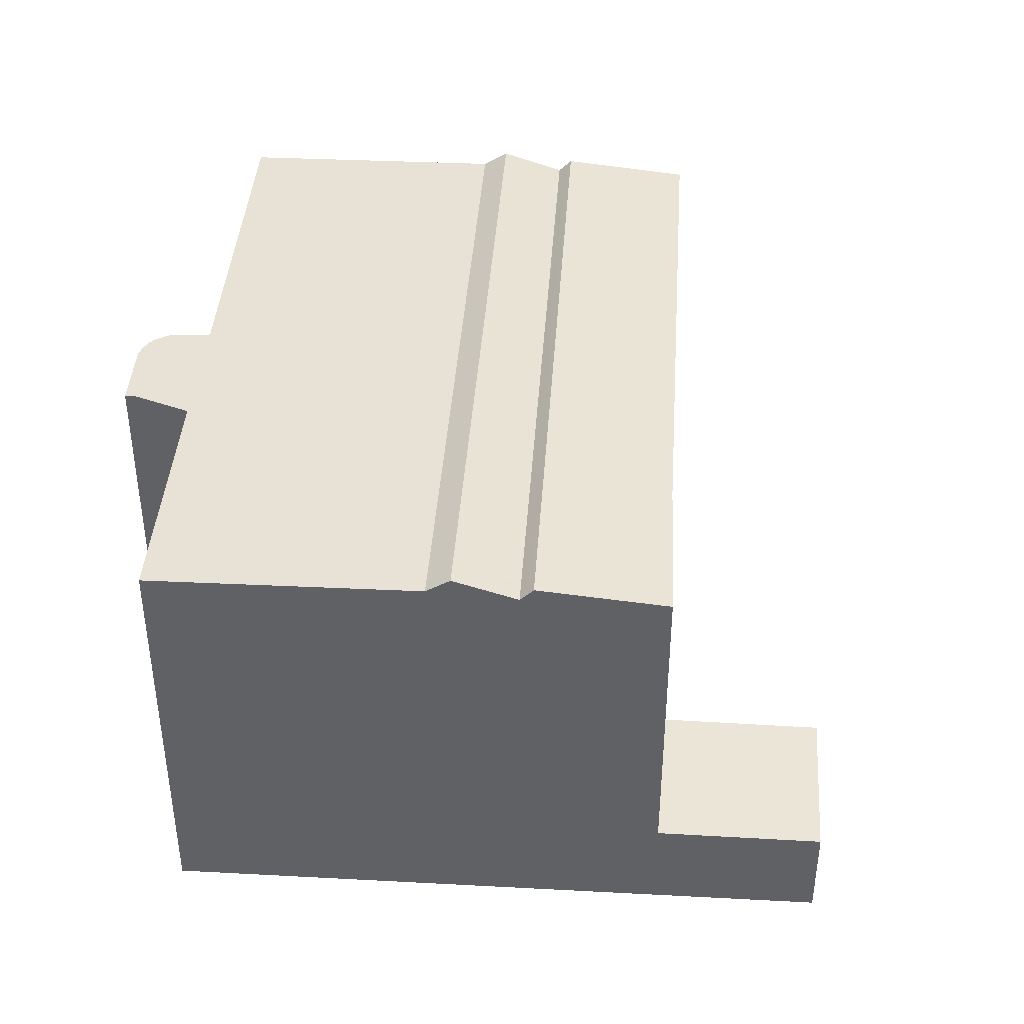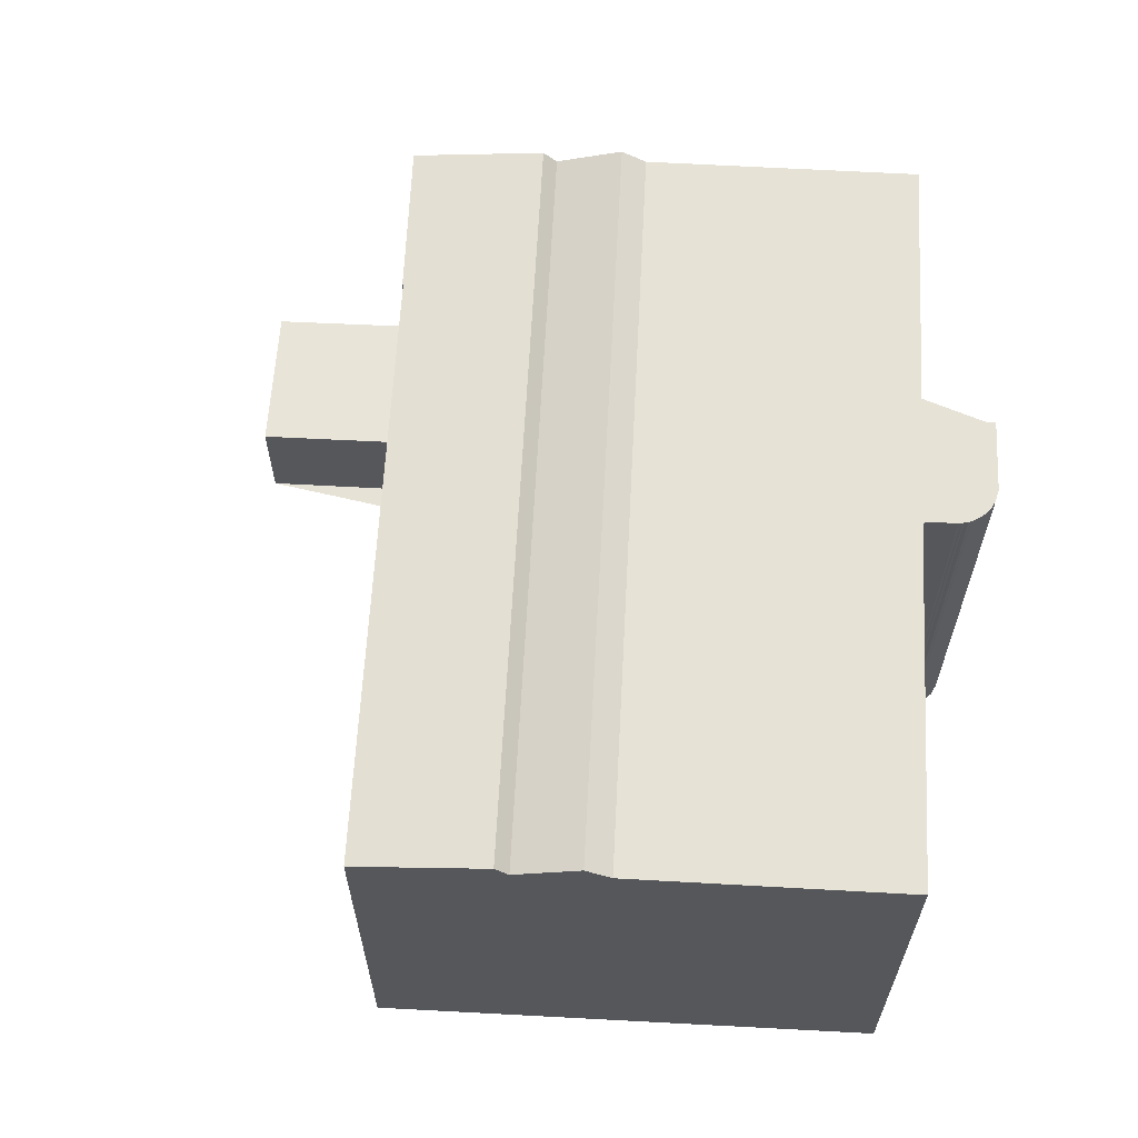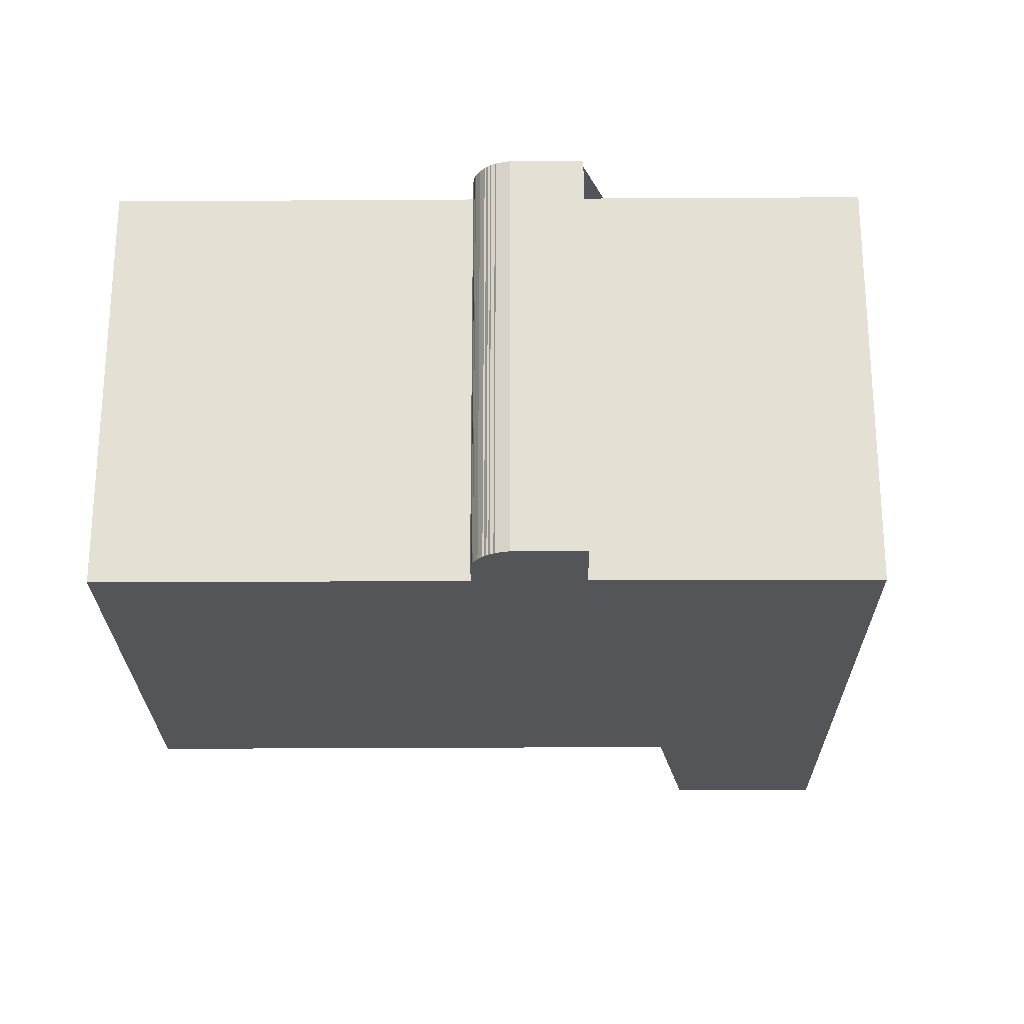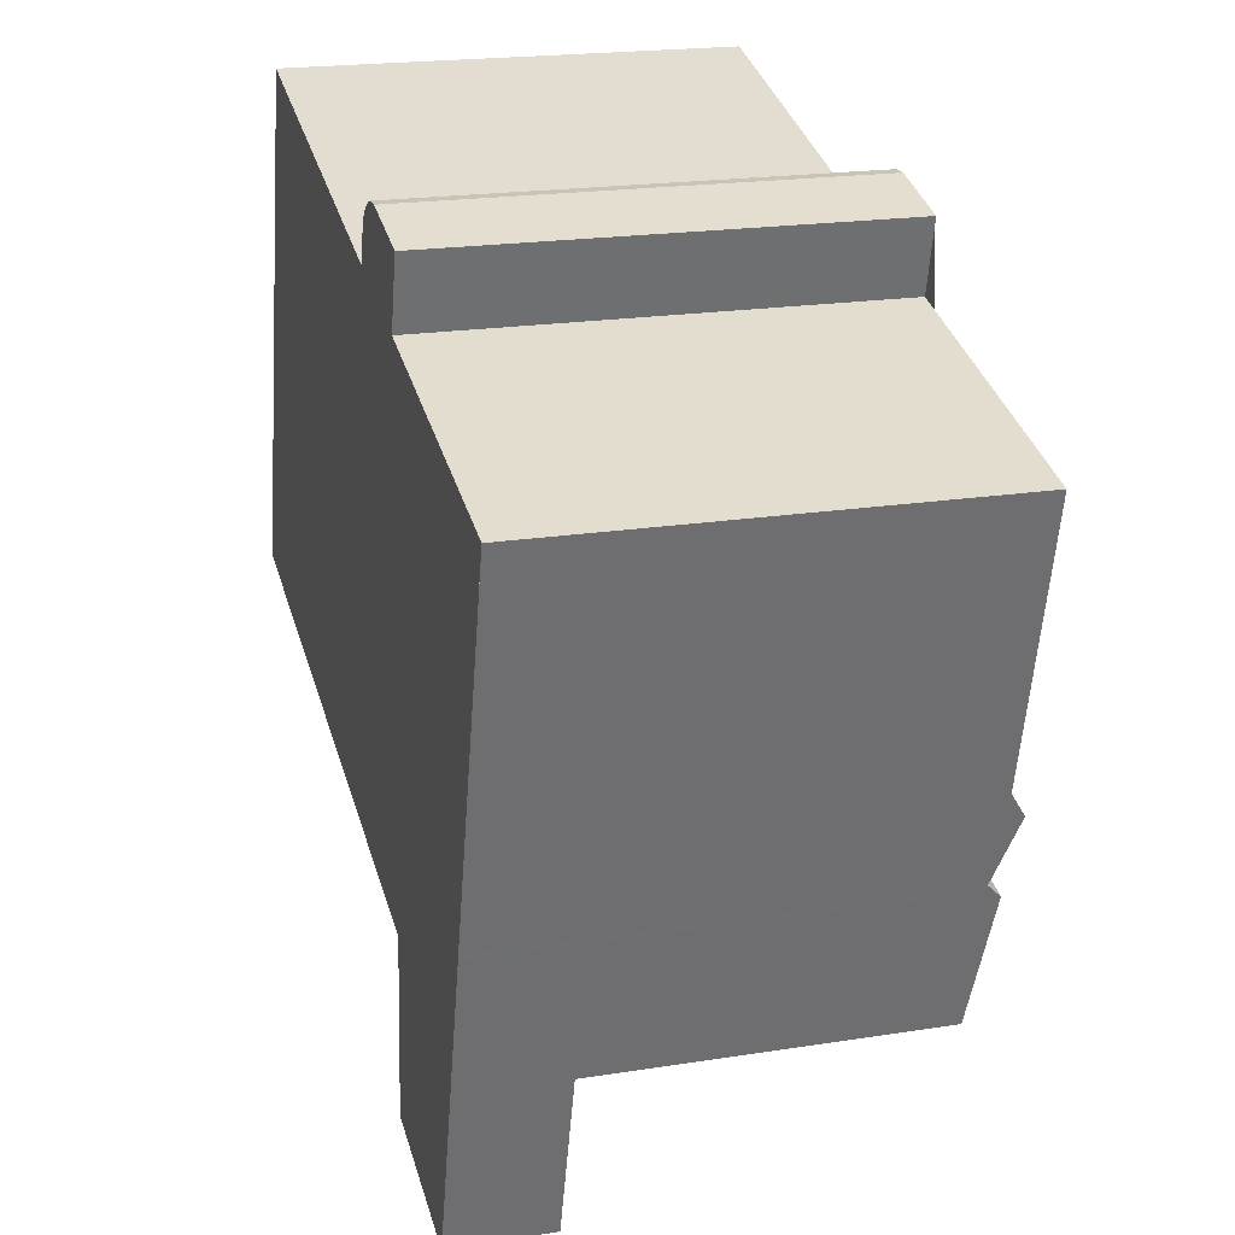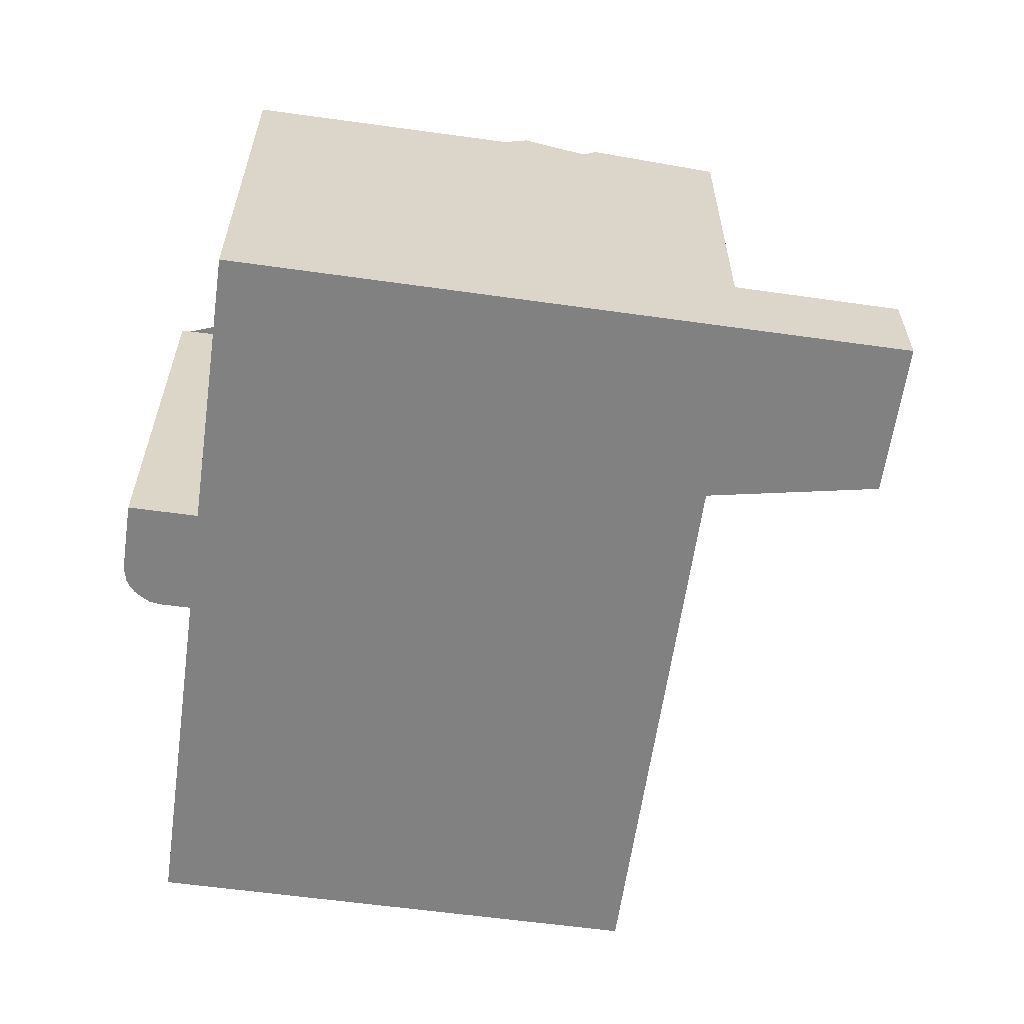
<metadata>
{"format":"obj","ext":"obj","renderer":"f3d","projection":"perspective","resolution":1024,"background":"white","views":[{"elev":40.8,"azim":-71.1,"up":"+Z"},{"elev":63.2,"azim":108.1,"up":"+Z"},{"elev":-24.2,"azim":-164.4,"up":"+Z"},{"elev":20.1,"azim":-106.3,"up":"+Y"},{"elev":-60.4,"azim":-83.0,"up":"+Z"}]}
</metadata>
<code>
v -1595 -2615 10.76
v -1588 -2613 10.76
v -1589 -2611 10.74
v -1587 -2610 10.74
v -1586 -2610 10.74
v -1586 -2610 10.74
v -1586 -2610 10.74
v -1586 -2610 10.74
v -1586 -2610 10.74
v -1586 -2611 10.74
v -1586 -2611 10.74
v -1586 -2611 10.74
v -1586 -2611 10.75
v -1586 -2611 10.75
v -1586 -2611 10.75
v -1586 -2611 10.75
v -1586 -2611 10.75
v -1586 -2611 10.75
v -1586 -2611 10.75
v -1586 -2611 10.75
v -1585 -2612 10.76
v -1576 -2610 10.75
v -1573 -2622 10.67
v -1588 -2626 10.68
v -1587 -2630 2.695
v -1591 -2631 2.485
v -1575 -2616 10.8
v -1593 -2621 10.82
v -1574 -2620 10.84
v -1592 -2625 10.85
v -1574 -2618 10.82
v -1593 -2623 10.83
v -1593 -2621 10.82
v -1575 -2616 10.8
v -1593 -2624 10.84
v -1574 -2619 10.82
v -1593 -2624 11.01
v -1574 -2619 11.01
v -1592 -2627 10.67
v -1588 -2626 10.67
v -1593 -2623 10.67
v -1574 -2618 10.68
v -1593 -2622 11.2
v -1574 -2617 11.2
v -1592 -2627 9.509
v -1588 -2626 9.521
v -1574 -2617 11.2
v -1593 -2622 11.2
v -1590 -2631 2.503
v -1591 -2629 2.517
v -1587 -2628 2.71
v -1591 -2627 2.529
v -1588 -2626 2.722
v -1588 -2626 2.722
v -1592 -2627 2.51
v -1574 -2618 10.68
v -1593 -2623 10.67
v -1574 -2619 11.01
v -1593 -2624 11.01
v -1592 -2627 7.955
v -1588 -2626 8.334
v -1589 -2613 10.76
v -1575 -2616 10.8
v -1575 -2616 10.8
v -1575 -2616 10.81
v -1576 -2610 10.75
v -1589 -2613 10.76
v -1595 -2615 10.76
v -1592 -2627 2.51
v -1573 -2622 10.69
v -1586 -2625 10.68
v -1588 -2626 10.67
v -1592 -2627 10.67
v -1591 -2614 10.76
v -1589 -2620 10.81
v -1589 -2622 10.68
v -1589 -2622 10.68
v -1589 -2623 11.01
v -1588 -2624 10.85
v -1591 -2613 10.76
v -1588 -2626 10.68
v -1589 -2622 10.83
v -1589 -2620 10.81
v -1589 -2623 10.83
v -1589 -2621 11.2
v -1589 -2621 11.2
v -1589 -2623 11.01
v -1593 -2621 10.82
v -1595 -2615 10.76
v -1591 -2627 10.67
v -1592 -2623 10.67
v -1591 -2627 9.51
v -1591 -2627 7.989
v -1592 -2623 10.67
v -1592 -2625 10.85
v -1592 -2624 11.01
v -1591 -2627 2.529
v -1595 -2614 10.76
v -1592 -2623 10.83
v -1593 -2621 10.82
v -1592 -2623 10.84
v -1591 -2627 10.67
v -1593 -2622 11.2
v -1593 -2622 11.2
v -1592 -2624 11.01
v -1594 -2615 10.76
v -1593 -2621 10.82
v -1591 -2627 10.67
v -1591 -2627 2.539
v -1591 -2629 2.527
v -1592 -2623 10.67
v -1591 -2627 8.007
v -1591 -2627 9.51
v -1592 -2623 10.67
v -1592 -2624 11.01
v -1592 -2625 10.85
v -1591 -2627 2.539
v -1595 -2614 10.76
v -1592 -2623 10.83
v -1593 -2621 10.82
v -1592 -2623 10.84
v -1591 -2627 10.67
v -1593 -2622 11.2
v -1593 -2622 11.2
v -1592 -2624 11.01
v -1590 -2631 2.513
v -1588 -2611 10.74
v -1586 -2611 10.74
v -1582 -2624 10.68
v -1582 -2624 10.67
v -1585 -2614 10.77
v -1583 -2619 10.81
v -1583 -2621 10.68
v -1583 -2621 10.68
v -1583 -2621 11.01
v -1582 -2623 10.84
v -1583 -2620 10.82
v -1583 -2619 10.81
v -1583 -2621 10.83
v -1583 -2619 11.2
v -1583 -2619 11.2
v -1583 -2621 11.01
v -1585 -2612 10.76
v -1585 -2612 10.76
v -1585 -2625 10.67
v -1585 -2625 10.68
v -1586 -2619 10.81
v -1588 -2613 10.76
v -1586 -2622 10.68
v -1586 -2622 10.68
v -1585 -2623 10.84
v -1585 -2622 11.01
v -1586 -2621 10.83
v -1586 -2619 10.81
v -1586 -2622 10.83
v -1586 -2620 11.2
v -1586 -2620 11.2
v -1585 -2622 11.01
v -1588 -2613 10.76
v -1588 -2611 10.74
v -1588 -2611 10.74
v -1586 -2622 10.68
v -1586 -2624 10.85
v -1586 -2622 11.01
v -1587 -2620 10.81
v -1585 -2625 10.68
v -1586 -2621 10.83
v -1587 -2620 10.81
v -1586 -2622 10.83
v -1586 -2622 10.68
v -1587 -2620 11.2
v -1587 -2620 11.2
v -1586 -2622 11.01
v -1589 -2613 10.76
v -1589 -2613 10.76
v -1589 -2613 10.76
v -1585 -2625 10.68
v -1591 -2628 2.534
v -1591 -2628 2.524
v -1588 -2627 2.717
v -1591 -2628 2.505
v -1591 -2629 2.499
v -1595 -2614 10.76
v -1595 -2615 10.76
v -1595 -2615 0
v -1595 -2614 0
v -1588 -2611 10.74
v -1588 -2613 10.76
v -1588 -2613 0
v -1588 -2611 0
v -1588 -2611 10.74
v -1589 -2611 10.74
v -1589 -2611 0
v -1588 -2611 0
v -1586 -2610 10.74
v -1587 -2610 10.74
v -1587 -2610 0
v -1586 -2610 0
v -1586 -2610 10.74
v -1586 -2610 10.74
v -1586 -2610 0
v -1586 -2610 0
v -1586 -2610 10.74
v -1586 -2610 10.74
v -1586 -2610 0
v -1586 -2610 -1.776e-15
v -1586 -2610 10.74
v -1586 -2610 10.74
v -1586 -2610 -1.776e-15
v -1586 -2610 0
v -1586 -2610 10.74
v -1586 -2610 10.74
v -1586 -2610 0
v -1586 -2610 1.776e-15
v -1586 -2611 10.74
v -1586 -2610 10.74
v -1586 -2610 1.776e-15
v -1586 -2611 -1.776e-15
v -1586 -2611 10.74
v -1586 -2611 10.74
v -1586 -2611 0
v -1586 -2611 1.776e-15
v -1586 -2611 10.74
v -1586 -2611 10.74
v -1586 -2611 1.776e-15
v -1586 -2611 0
v -1586 -2611 10.75
v -1586 -2611 10.74
v -1586 -2611 0
v -1586 -2611 0
v -1586 -2611 10.75
v -1586 -2611 10.75
v -1586 -2611 0
v -1586 -2611 0
v -1586 -2611 10.75
v -1586 -2611 10.75
v -1586 -2611 0
v -1586 -2611 0
v -1586 -2611 10.75
v -1586 -2611 10.75
v -1586 -2611 0
v -1586 -2611 0
v -1586 -2611 10.75
v -1586 -2611 10.75
v -1586 -2611 0
v -1586 -2611 0
v -1586 -2611 10.75
v -1586 -2611 10.75
v -1586 -2611 0
v -1586 -2611 0
v -1586 -2611 10.75
v -1586 -2611 10.75
v -1586 -2611 0
v -1586 -2611 0
v -1586 -2611 10.75
v -1586 -2611 10.75
v -1586 -2611 0
v -1586 -2611 0
v -1585 -2612 10.76
v -1586 -2611 10.75
v -1586 -2611 0
v -1585 -2612 0
v -1585 -2612 10.76
v -1585 -2612 10.76
v -1585 -2612 0
v -1585 -2612 0
v -1576 -2610 10.75
v -1576 -2610 10.75
v -1576 -2610 -1.776e-15
v -1576 -2610 -1.776e-15
v -1582 -2624 10.67
v -1573 -2622 10.67
v -1573 -2622 0
v -1582 -2624 0
v -1588 -2626 10.67
v -1588 -2626 10.68
v -1588 -2626 0
v -1588 -2626 0
v -1590 -2631 2.513
v -1587 -2630 2.695
v -1587 -2630 0
v -1590 -2631 0
v -1591 -2629 2.499
v -1591 -2631 2.485
v -1591 -2631 0
v -1591 -2629 -4.441e-16
v -1595 -2615 10.76
v -1593 -2621 10.82
v -1593 -2621 1.776e-15
v -1595 -2615 0
v -1573 -2622 10.69
v -1574 -2620 10.84
v -1574 -2620 -1.776e-15
v -1573 -2622 0
v -1593 -2624 11.01
v -1592 -2625 10.85
v -1592 -2625 0
v -1593 -2624 -1.776e-15
v -1574 -2618 10.68
v -1574 -2618 10.82
v -1574 -2618 0
v -1574 -2618 0
v -1593 -2622 11.2
v -1593 -2623 10.83
v -1593 -2623 0
v -1593 -2622 0
v -1575 -2616 10.81
v -1575 -2616 10.8
v -1575 -2616 0
v -1575 -2616 0
v -1593 -2623 10.67
v -1593 -2624 10.84
v -1593 -2624 0
v -1593 -2623 -1.776e-15
v -1574 -2619 11.01
v -1574 -2619 10.82
v -1574 -2619 0
v -1574 -2619 0
v -1593 -2624 10.84
v -1593 -2624 11.01
v -1593 -2624 -1.776e-15
v -1593 -2624 0
v -1574 -2619 10.82
v -1574 -2618 10.68
v -1574 -2618 0
v -1574 -2619 0
v -1593 -2621 10.82
v -1593 -2622 11.2
v -1593 -2622 0
v -1593 -2621 1.776e-15
v -1574 -2618 10.82
v -1574 -2617 11.2
v -1574 -2617 0
v -1574 -2618 0
v -1591 -2631 2.485
v -1590 -2631 2.503
v -1590 -2631 0
v -1591 -2631 0
v -1587 -2630 2.695
v -1587 -2628 2.71
v -1587 -2628 0
v -1587 -2630 0
v -1588 -2627 2.717
v -1588 -2626 2.722
v -1588 -2626 0
v -1588 -2627 0
v -1593 -2623 10.83
v -1593 -2623 10.67
v -1593 -2623 -1.776e-15
v -1593 -2623 0
v -1574 -2620 10.84
v -1574 -2619 11.01
v -1574 -2619 0
v -1574 -2620 -1.776e-15
v -1589 -2613 10.76
v -1589 -2613 10.76
v -1589 -2613 0
v -1589 -2613 0
v -1574 -2617 11.2
v -1575 -2616 10.81
v -1575 -2616 0
v -1574 -2617 0
v -1575 -2616 10.8
v -1576 -2610 10.75
v -1576 -2610 -1.776e-15
v -1575 -2616 0
v -1595 -2615 10.76
v -1595 -2615 10.76
v -1595 -2615 0
v -1595 -2615 0
v -1573 -2622 10.67
v -1573 -2622 10.69
v -1573 -2622 0
v -1573 -2622 0
v -1588 -2626 10.68
v -1586 -2625 10.68
v -1586 -2625 0
v -1588 -2626 0
v -1592 -2625 10.85
v -1592 -2627 10.67
v -1592 -2627 0
v -1592 -2625 0
v -1589 -2613 10.76
v -1591 -2613 10.76
v -1591 -2613 0
v -1589 -2613 0
v -1588 -2626 10.68
v -1588 -2626 10.68
v -1588 -2626 0
v -1588 -2626 0
v -1595 -2614 10.76
v -1595 -2614 10.76
v -1595 -2614 0
v -1595 -2614 0
v -1591 -2613 10.76
v -1595 -2614 10.76
v -1595 -2614 0
v -1591 -2613 0
v -1590 -2631 2.503
v -1590 -2631 2.513
v -1590 -2631 0
v -1590 -2631 0
v -1589 -2611 10.74
v -1588 -2611 10.74
v -1588 -2611 0
v -1589 -2611 0
v -1586 -2611 10.74
v -1586 -2611 10.74
v -1586 -2611 -1.776e-15
v -1586 -2611 0
v -1585 -2625 10.67
v -1582 -2624 10.67
v -1582 -2624 0
v -1585 -2625 0
v -1576 -2610 10.75
v -1585 -2612 10.76
v -1585 -2612 0
v -1576 -2610 -1.776e-15
v -1585 -2625 10.68
v -1585 -2625 10.67
v -1585 -2625 0
v -1585 -2625 0
v -1587 -2610 10.74
v -1588 -2611 10.74
v -1588 -2611 0
v -1587 -2610 0
v -1588 -2613 10.76
v -1589 -2613 10.76
v -1589 -2613 0
v -1588 -2613 0
v -1586 -2625 10.68
v -1585 -2625 10.68
v -1585 -2625 0
v -1586 -2625 0
v -1587 -2628 2.71
v -1588 -2627 2.717
v -1588 -2627 0
v -1587 -2628 0
v -1592 -2627 2.51
v -1591 -2628 2.505
v -1591 -2628 0
v -1592 -2627 0
v -1591 -2628 2.505
v -1591 -2629 2.499
v -1591 -2629 -4.441e-16
v -1591 -2628 0
v -1595 -2615 0
v -1588 -2613 0
v -1589 -2611 0
v -1587 -2610 0
v -1586 -2610 0
v -1586 -2610 0
v -1586 -2610 0
v -1586 -2610 0
v -1586 -2610 0
v -1586 -2611 0
v -1586 -2611 0
v -1586 -2611 0
v -1586 -2611 0
v -1586 -2611 0
v -1586 -2611 0
v -1586 -2611 0
v -1586 -2611 0
v -1586 -2611 0
v -1586 -2611 0
v -1586 -2611 0
v -1585 -2612 0
v -1576 -2610 0
v -1573 -2622 0
v -1588 -2626 0
v -1587 -2630 0
v -1591 -2631 0
f 181 69 52 179
f 106 89 98 118
f 108 90 95 116
f 114 94 99 119
f 121 101 91 111
f 125 105 101 121
f 122 102 92 113
f 124 104 100 120
f 119 99 103 123
f 110 51 25 126
f 178 109 53 180
f 113 92 93 112
f 116 95 96 115
f 112 93 97 117
f 160 128 10 11 12 13 14 15 16 17 18 19 20 21 143 144 159
f 64 34 65
f 159 144 131 148
f 107 88 89 106
f 146 129 130 145
f 148 131 132 147
f 152 135 136 151
f 80 62 67 74
f 151 136 129 146
f 153 137 134 150
f 149 133 139 155
f 155 139 142 158
f 154 138 141 157
f 156 140 137 153
f 88 28 68 89
f 92 45 60 93
f 95 30 59 96
f 93 60 55 97
f 89 68 1 98
f 90 73 30 95
f 94 57 32 99
f 101 35 41 91
f 105 37 35 101
f 102 39 45 92
f 104 43 33 100
f 99 32 48 103
f 106 74 75 107
f 179 52 109 178
f 112 61 46 113
f 115 78 79 116
f 117 54 61 112
f 118 80 74 106
f 116 79 81 24 72 108
f 119 82 77 114
f 111 76 84 121
f 121 84 87 125
f 113 46 40 122
f 120 83 86 124
f 123 85 82 119
f 126 49 50 110
f 161 4 5 6 7 8 9 128 160
f 129 70 23 130
f 131 63 132
f 135 58 29 136
f 136 29 70 129
f 137 31 56 134
f 133 42 36 139
f 139 36 38 142
f 138 64 65 44 141
f 140 47 31 137
f 143 22 66 144
f 144 66 27 63 131
f 166 146 145 177
f 176 148 147 165
f 164 152 151 163
f 163 151 146 166
f 167 153 150 162
f 170 149 155 169
f 169 155 158 173
f 168 154 157 172
f 171 156 153 167
f 175 2 127 160 159 174
f 174 159 148 176
f 160 127 3 161
f 163 79 78 164
f 166 71 81 79 163
f 162 77 82 167
f 169 84 76 170
f 173 87 84 169
f 172 86 83 168
f 167 82 85 171
f 174 67 62 175
f 176 67 174
f 177 71 166
f 165 75 74 67 176
f 178 110 50 179
f 180 51 110 178
f 50 49 26 182
f 182 181 179 50
f 184 185 186 183
f 188 189 190 187
f 192 193 194 191
f 196 197 198 195
f 200 201 202 199
f 204 205 206 203
f 208 209 210 207
f 212 213 214 211
f 216 217 218 215
f 220 221 222 219
f 224 225 226 223
f 228 229 230 227
f 232 233 234 231
f 236 237 238 235
f 240 241 242 239
f 244 245 246 243
f 248 249 250 247
f 252 253 254 251
f 256 257 258 255
f 260 261 262 259
f 264 265 266 263
f 268 269 270 267
f 272 273 274 271
f 276 277 278 275
f 280 281 282 279
f 284 285 286 283
f 288 289 290 287
f 292 293 294 291
f 296 297 298 295
f 300 301 302 299
f 304 305 306 303
f 308 309 310 307
f 312 313 314 311
f 316 317 318 315
f 320 321 322 319
f 324 325 326 323
f 328 329 330 327
f 332 333 334 331
f 336 337 338 335
f 340 341 342 339
f 344 345 346 343
f 348 349 350 347
f 352 353 354 351
f 356 357 358 355
f 360 361 362 359
f 364 365 366 363
f 368 369 370 367
f 372 373 374 371
f 376 377 378 375
f 380 381 382 379
f 384 385 386 383
f 388 389 390 387
f 392 393 394 391
f 396 397 398 395
f 400 401 402 399
f 404 405 406 403
f 408 409 410 407
f 412 413 414 411
f 416 417 418 415
f 420 421 422 419
f 424 425 426 423
f 428 429 430 427
f 432 433 434 431
f 436 437 438 435
f 440 441 442 439
f 444 445 446 443
f 448 449 450 451 452 453 454 455 456 457 458 459 460 461 462 463 464 465 466 467 468 469 470 471 472 447

</code>
